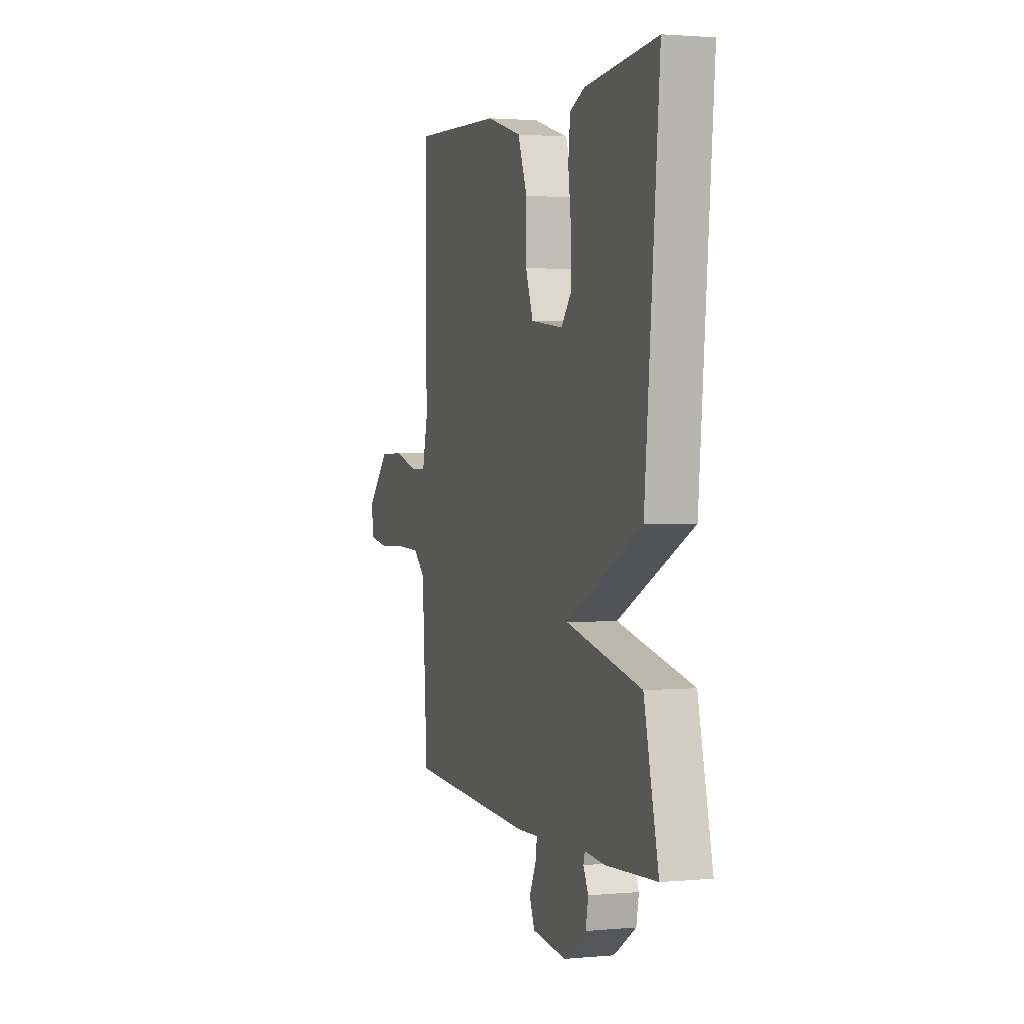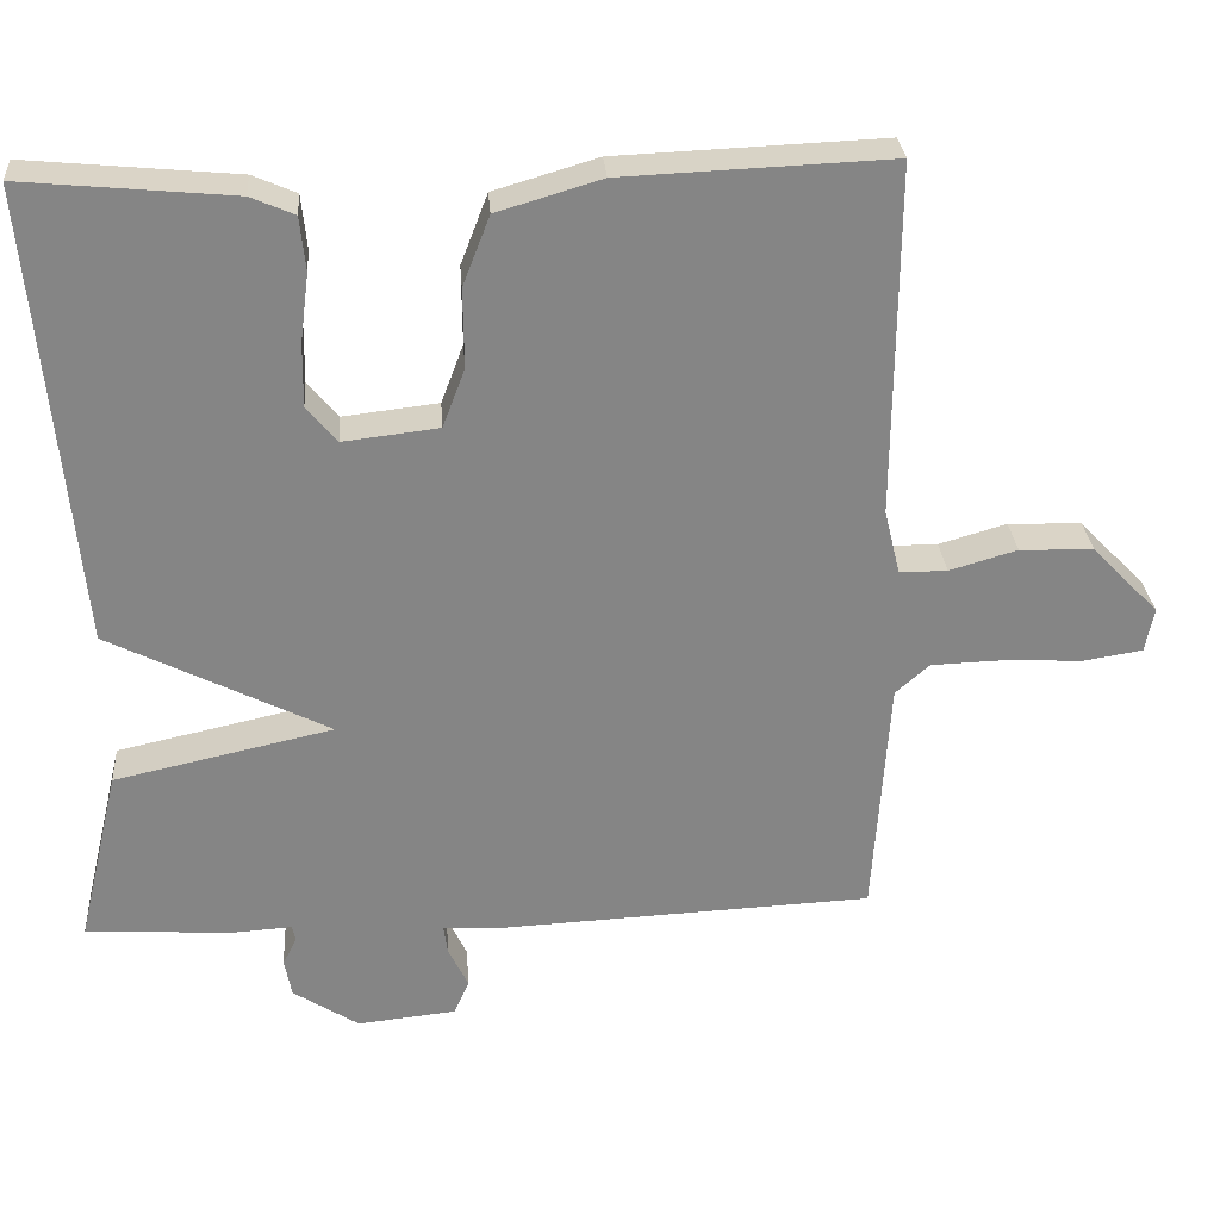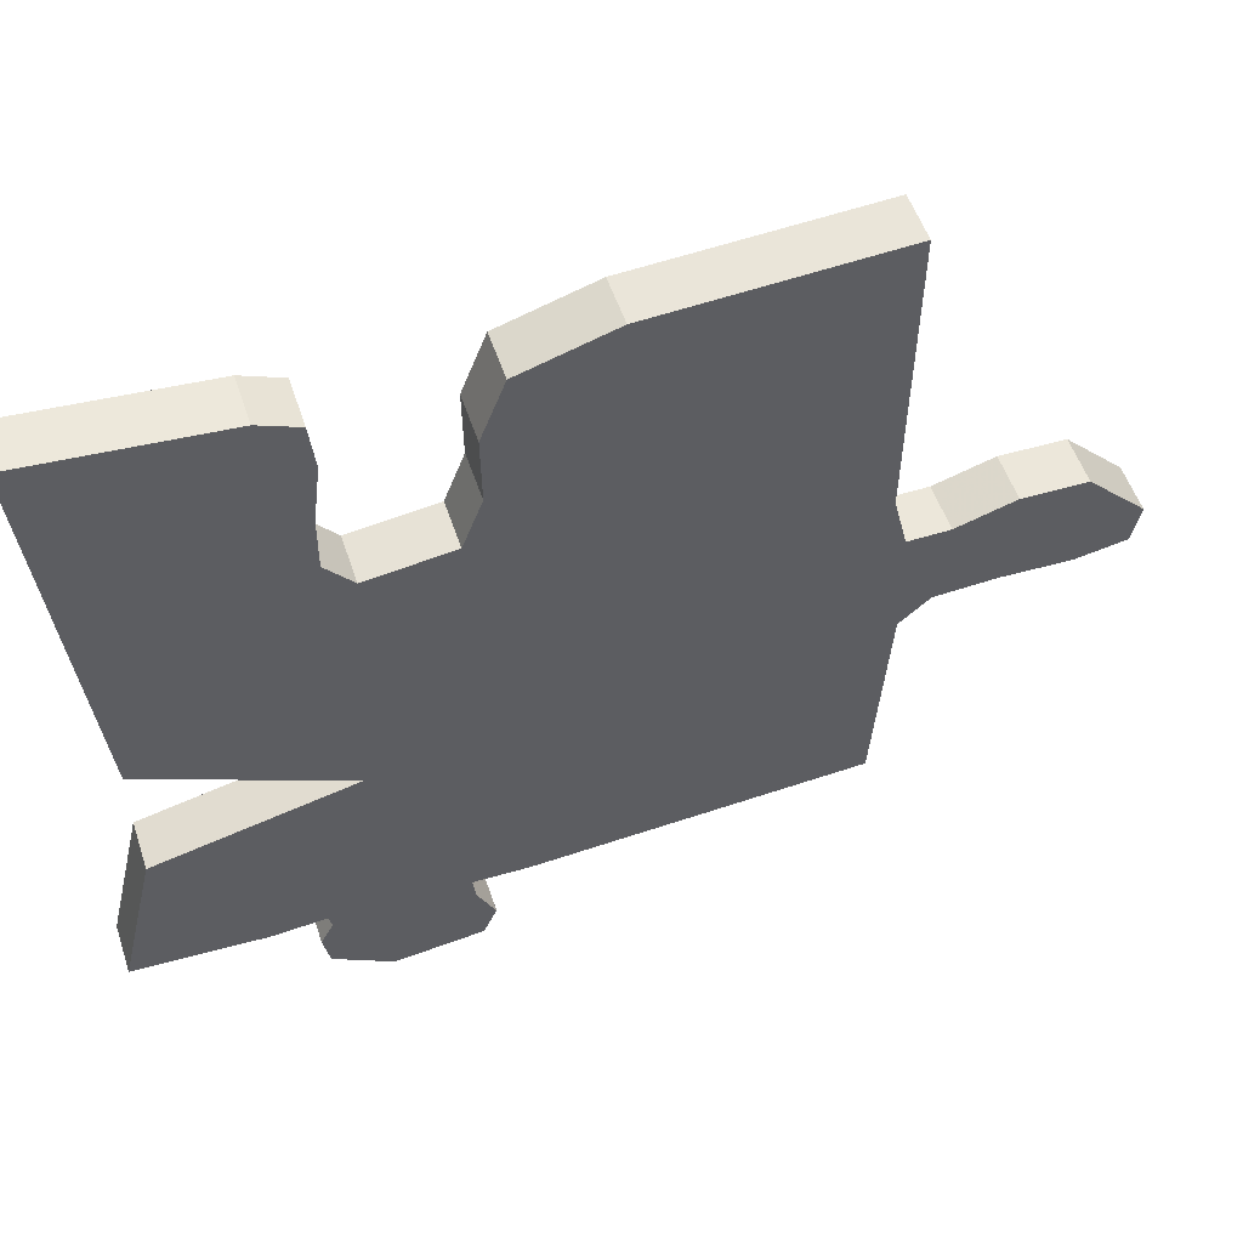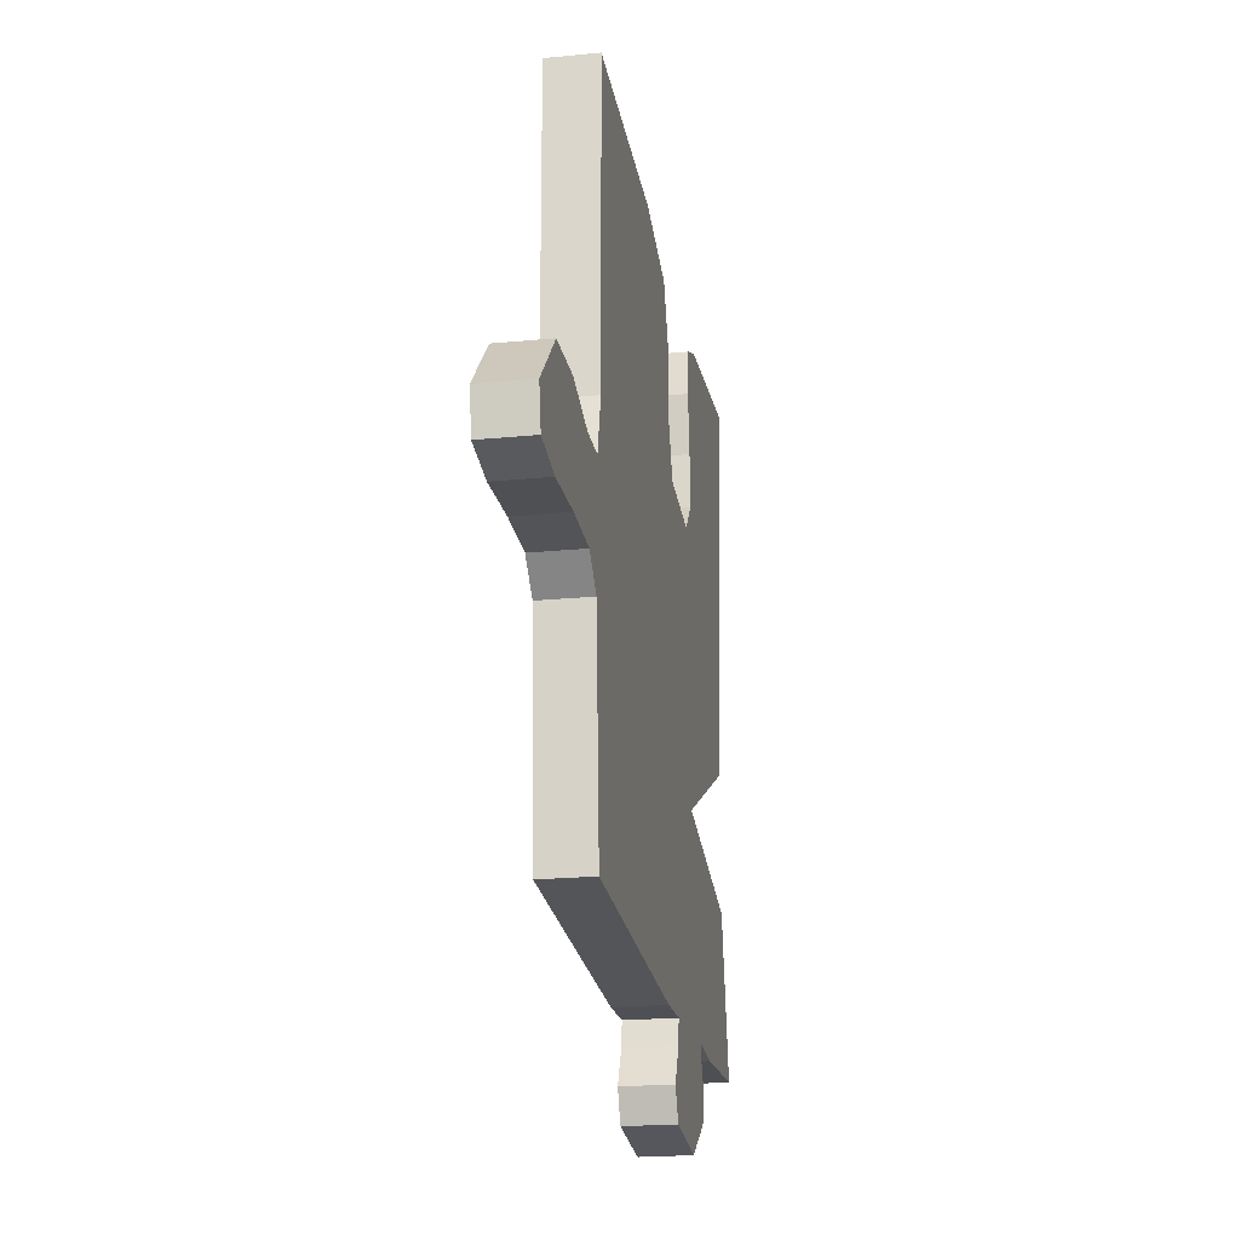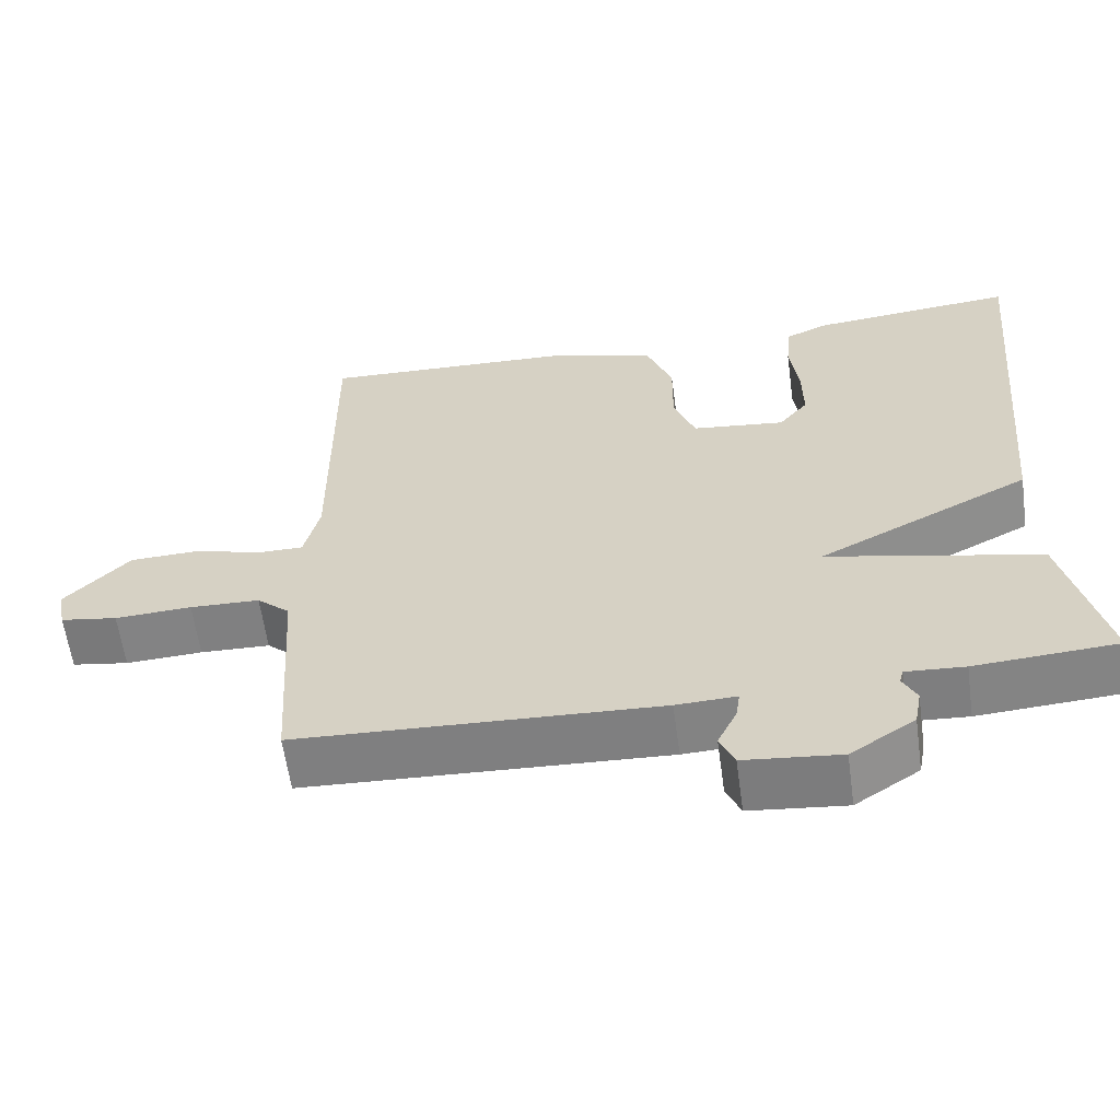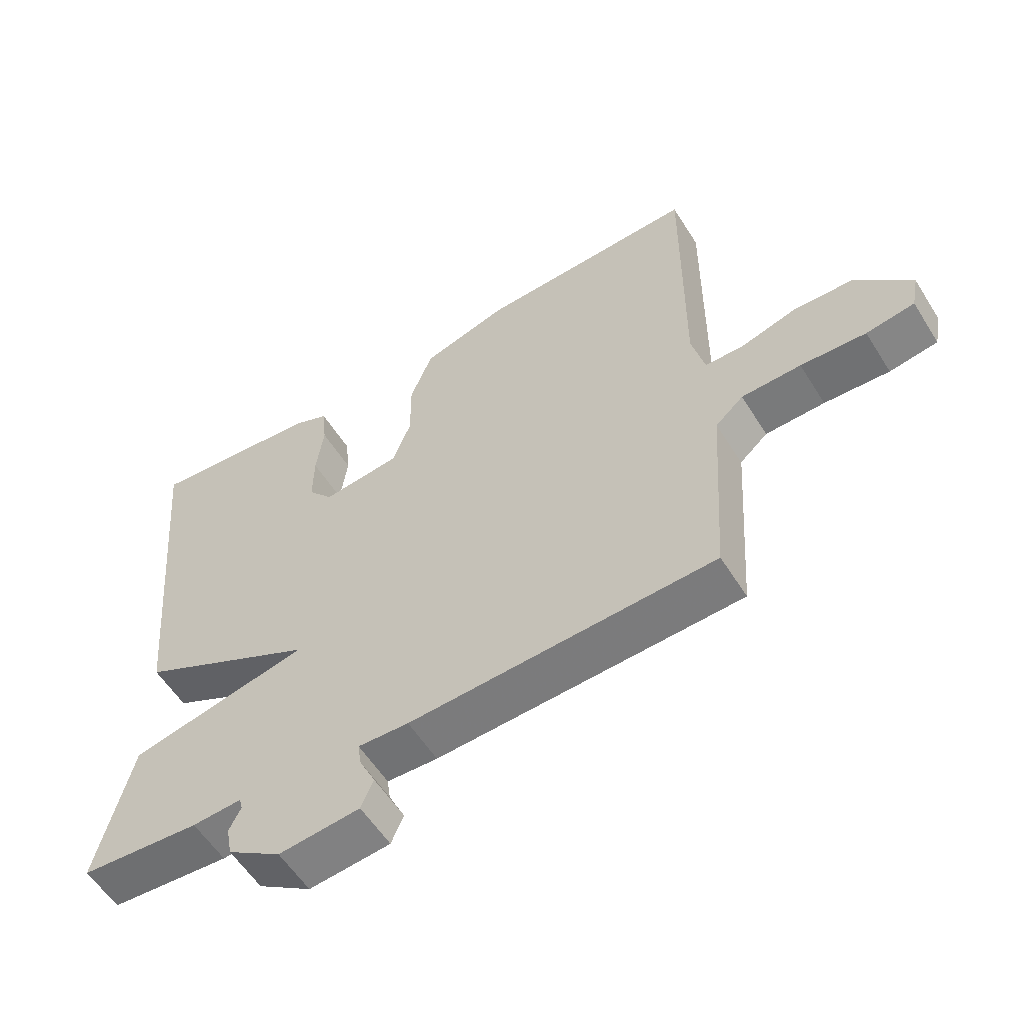
<metadata>
{"format":"obj","ext":"obj","renderer":"f3d","projection":"perspective","resolution":1024,"background":"white","views":[{"elev":1.9,"azim":71.9,"up":"+Z"},{"elev":28.7,"azim":175.8,"up":"+Z"},{"elev":53.9,"azim":161.6,"up":"+Z"},{"elev":-21.6,"azim":-80.2,"up":"+Z"},{"elev":-60.5,"azim":7.8,"up":"+Z"},{"elev":-56.9,"azim":-148.2,"up":"+Z"}]}
</metadata>
<code>
v 0.5 0.07 0.5
v 0.447 0.07 -0.077
v 0.171 0.07 -0.216
v 0.447 0.07 -0.277
v 0.5 0.07 -0.5
v 0.316 0.07 -0.512
v 0.24 0.07 -0.507
v 0.235 0.07 -0.526
v 0.253 0.07 -0.562
v 0.244 0.07 -0.61
v 0.161 0.07 -0.664
v 0.036 0.07 -0.651
v 0.017 0.07 -0.607
v 0.042 0.07 -0.555
v 0.047 0.07 -0.519
v -0.031 0.07 -0.522
v -0.5 0.07 -0.5
v -0.52 0.07 -0.194
v -0.563 0.07 -0.156
v -0.654 0.07 -0.153
v -0.754 0.07 -0.158
v -0.828 0.07 -0.146
v -0.839 0.07 -0.09
v -0.755 0.07 -0.003
v -0.662 0.07 0
v -0.577 0.07 -0.025
v -0.517 0.07 -0.025
v -0.497 0.07 0.057
v -0.5 0.07 0.5
v -0.164 0.07 0.486
v -0.033 0.07 0.447
v 0.001 0.07 0.359
v 0 0.07 0.26
v 0.028 0.07 0.186
v 0.148 0.07 0.172
v 0.186 0.07 0.218
v 0.185 0.07 0.297
v 0.174 0.07 0.383
v 0.181 0.07 0.451
v 0.236 0.07 0.475
v 0.5 0 0.5
v 0.447 0 -0.077
v 0.171 0 -0.216
v 0.447 0 -0.277
v 0.5 0 -0.5
v 0.316 0 -0.512
v 0.24 0 -0.507
v 0.235 0 -0.526
v 0.253 0 -0.562
v 0.244 0 -0.61
v 0.161 0 -0.664
v 0.036 0 -0.651
v 0.017 0 -0.607
v 0.042 0 -0.555
v 0.047 0 -0.519
v -0.031 0 -0.522
v -0.5 0 -0.5
v -0.52 0 -0.194
v -0.563 0 -0.156
v -0.654 0 -0.153
v -0.754 0 -0.158
v -0.828 0 -0.146
v -0.839 0 -0.09
v -0.755 0 -0.003
v -0.662 0 0
v -0.577 0 -0.025
v -0.517 0 -0.025
v -0.497 0 0.057
v -0.5 0 0.5
v -0.164 0 0.486
v -0.033 0 0.447
v 0.001 0 0.359
v 0 0 0.26
v 0.028 0 0.186
v 0.148 0 0.172
v 0.186 0 0.218
v 0.185 0 0.297
v 0.174 0 0.383
v 0.181 0 0.451
v 0.236 0 0.475
f 40 1 2
f 39 40 2
f 38 39 2
f 37 38 2
f 36 37 2
f 35 36 2 3
f 34 35 3
f 33 34 3
f 31 32 33
f 30 31 33
f 29 30 33
f 28 29 33
f 27 28 33 3
f 26 27 3
f 24 25 26
f 23 24 26
f 22 23 26
f 21 22 26
f 20 21 26
f 19 20 26
f 18 19 26 3
f 18 3 4
f 17 18 4
f 16 17 4
f 15 16 4
f 14 15 4
f 12 13 14
f 11 12 14
f 10 11 14
f 9 10 14
f 8 9 14
f 7 8 14
f 7 14 4
f 4 5 6 7
f 42 41 80
f 42 80 79
f 42 79 78
f 42 78 77
f 42 77 76
f 43 42 76 75
f 43 75 74
f 43 74 73
f 73 72 71
f 73 71 70
f 73 70 69
f 73 69 68
f 43 73 68 67
f 43 67 66
f 66 65 64
f 66 64 63
f 66 63 62
f 66 62 61
f 66 61 60
f 66 60 59
f 43 66 59 58
f 44 43 58
f 44 58 57
f 44 57 56
f 44 56 55
f 44 55 54
f 54 53 52
f 54 52 51
f 54 51 50
f 54 50 49
f 54 49 48
f 54 48 47
f 44 54 47
f 47 46 45 44
f 1 41 42 2
f 2 42 43 3
f 3 43 44 4
f 4 44 45 5
f 5 45 46 6
f 6 46 47 7
f 7 47 48 8
f 8 48 49 9
f 9 49 50 10
f 10 50 51 11
f 11 51 52 12
f 12 52 53 13
f 13 53 54 14
f 14 54 55 15
f 15 55 56 16
f 16 56 57 17
f 17 57 58 18
f 18 58 59 19
f 19 59 60 20
f 20 60 61 21
f 21 61 62 22
f 22 62 63 23
f 23 63 64 24
f 24 64 65 25
f 25 65 66 26
f 26 66 67 27
f 27 67 68 28
f 28 68 69 29
f 29 69 70 30
f 30 70 71 31
f 31 71 72 32
f 32 72 73 33
f 33 73 74 34
f 34 74 75 35
f 35 75 76 36
f 36 76 77 37
f 37 77 78 38
f 38 78 79 39
f 39 79 80 40
f 40 80 41 1

</code>
